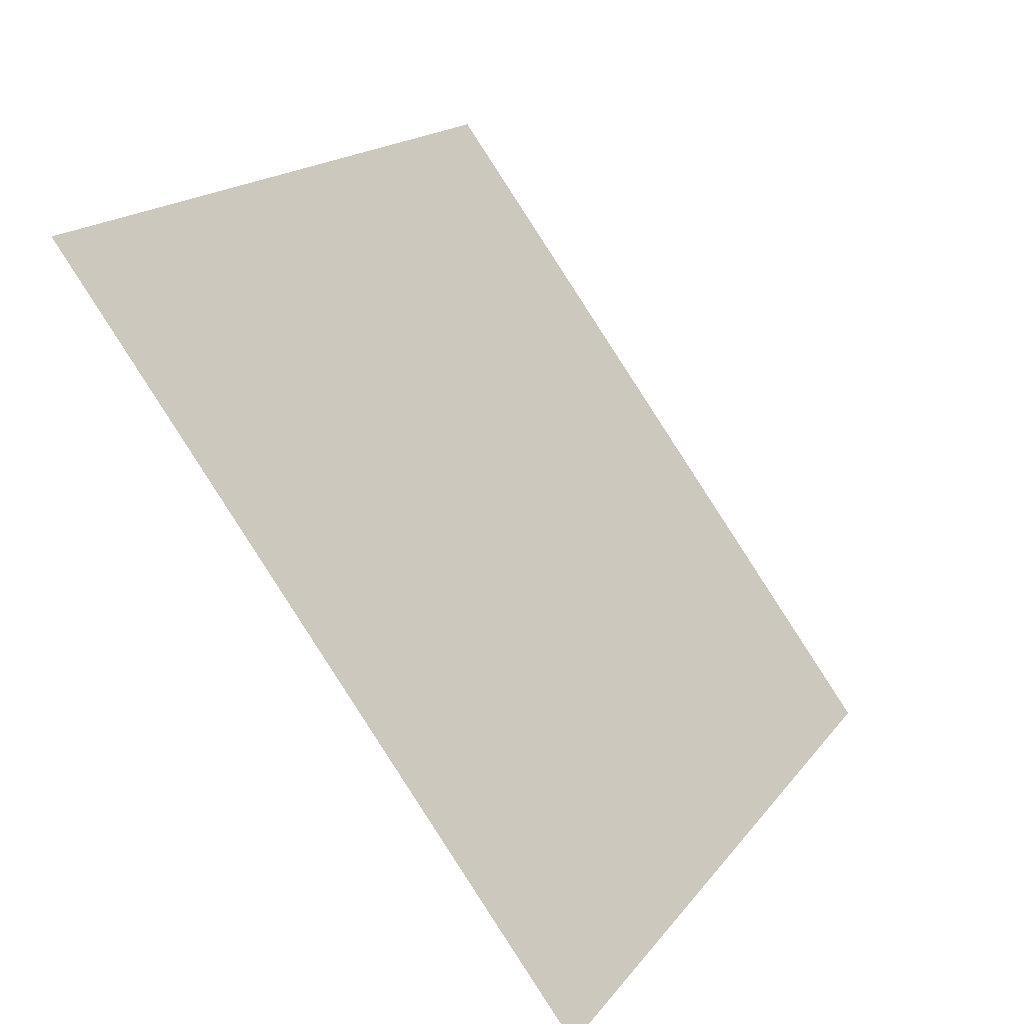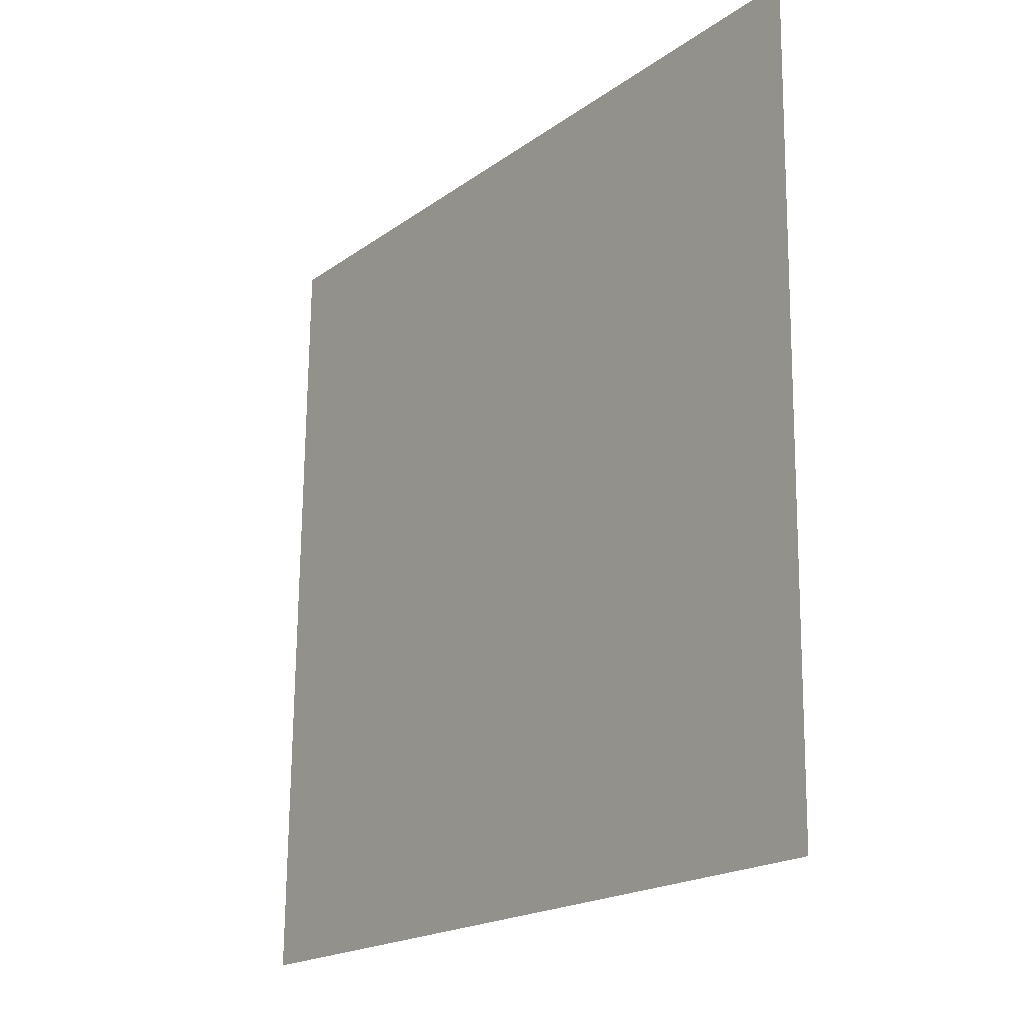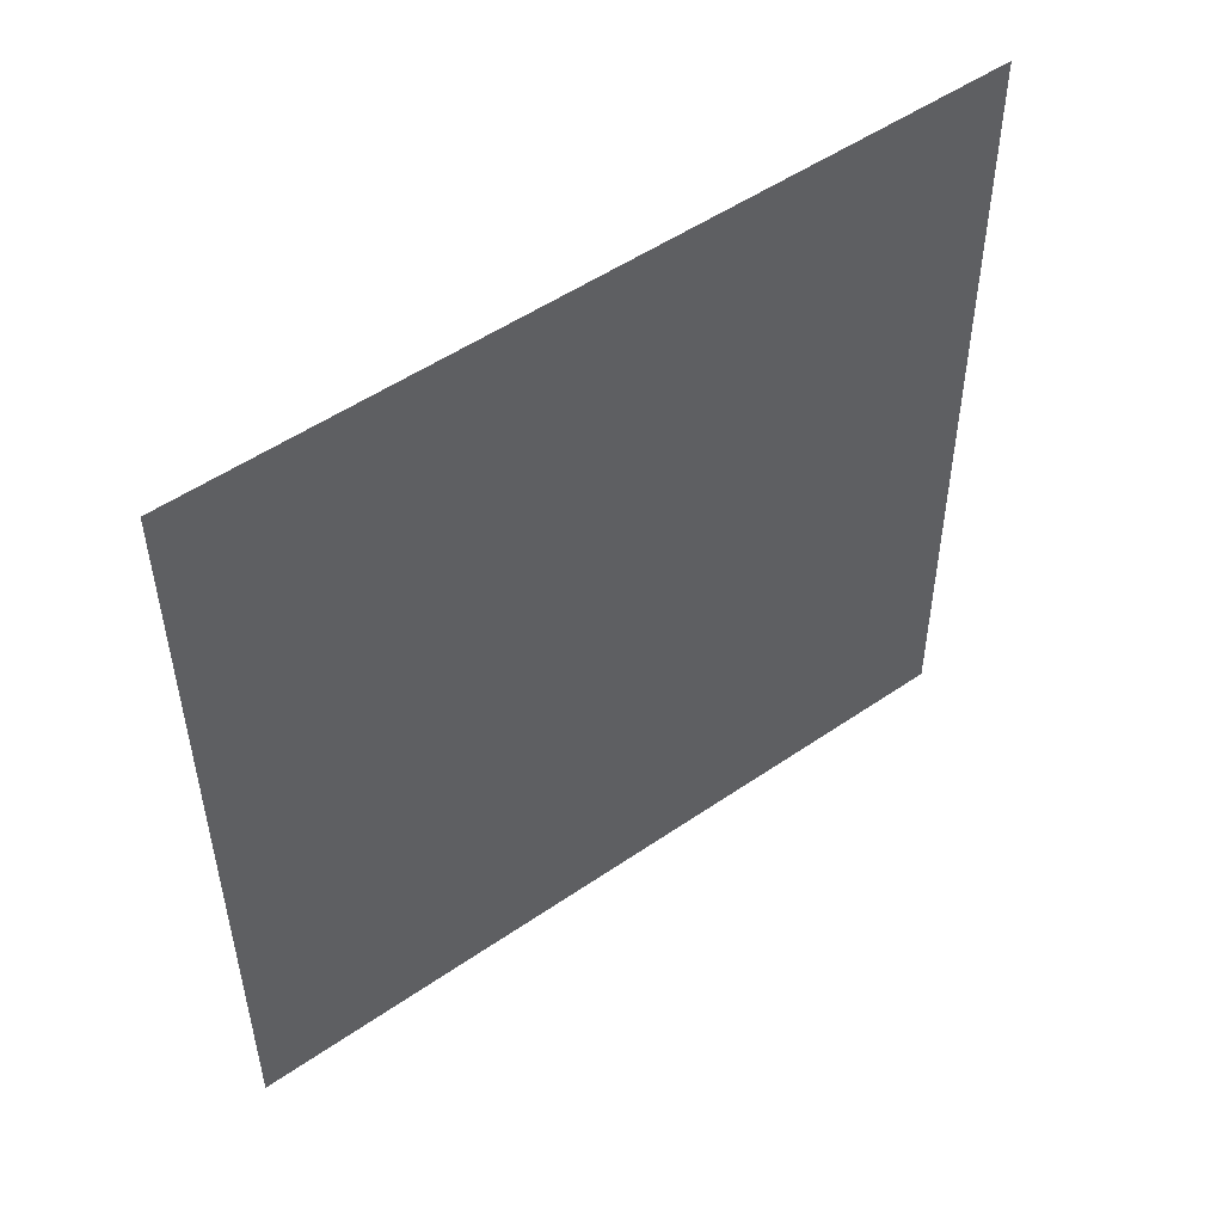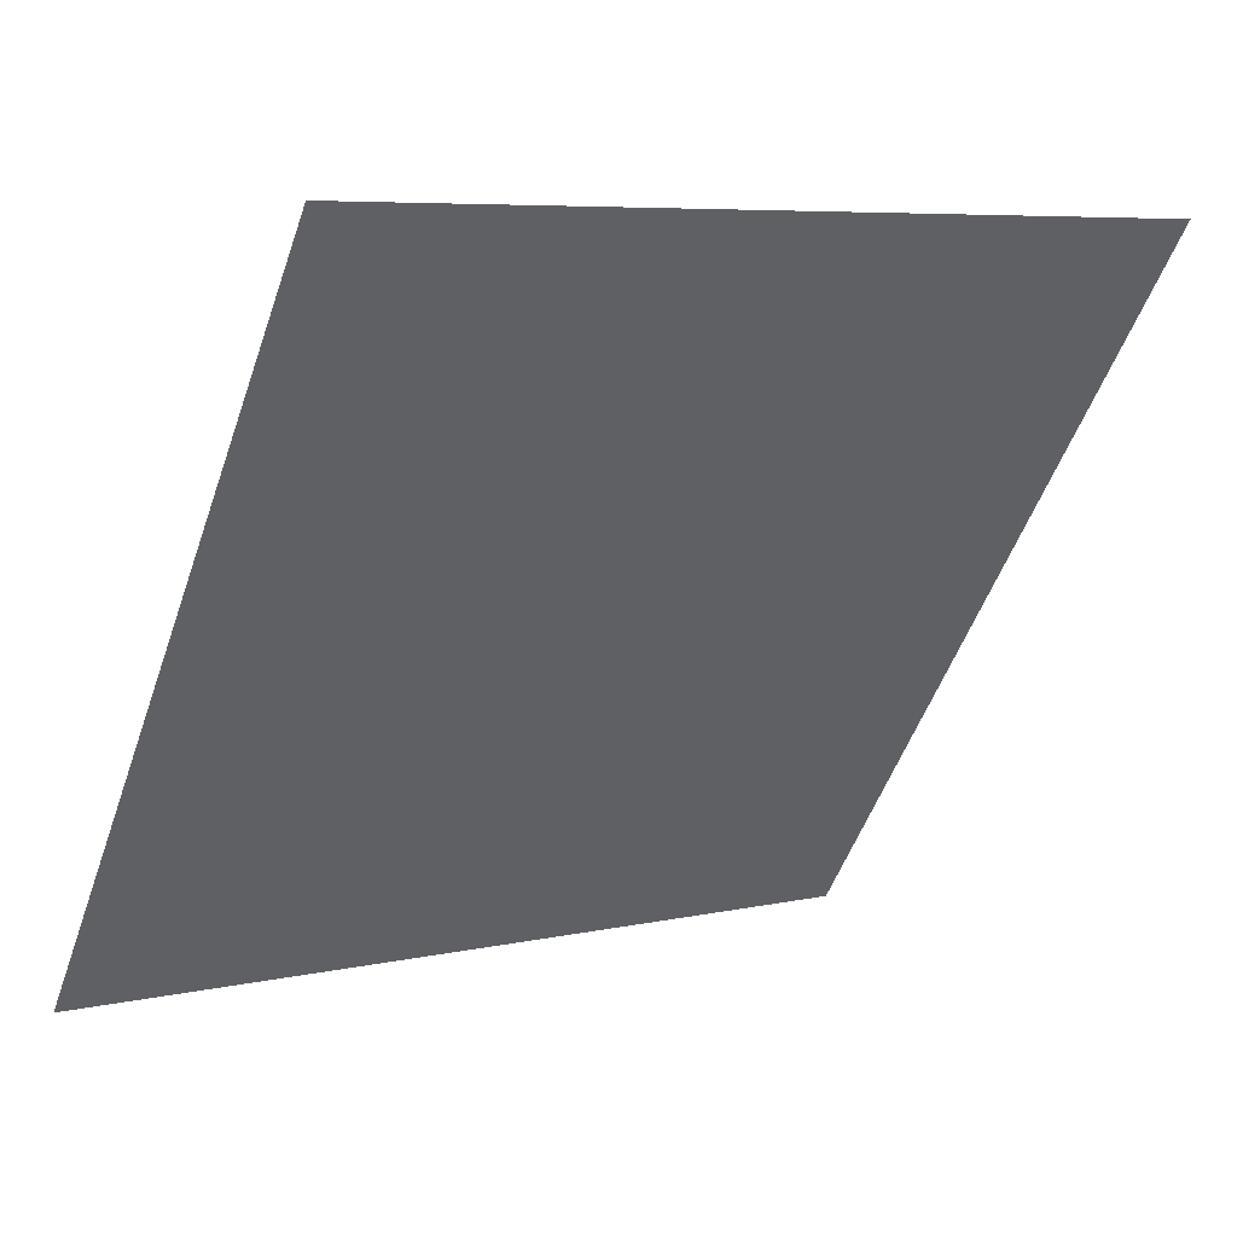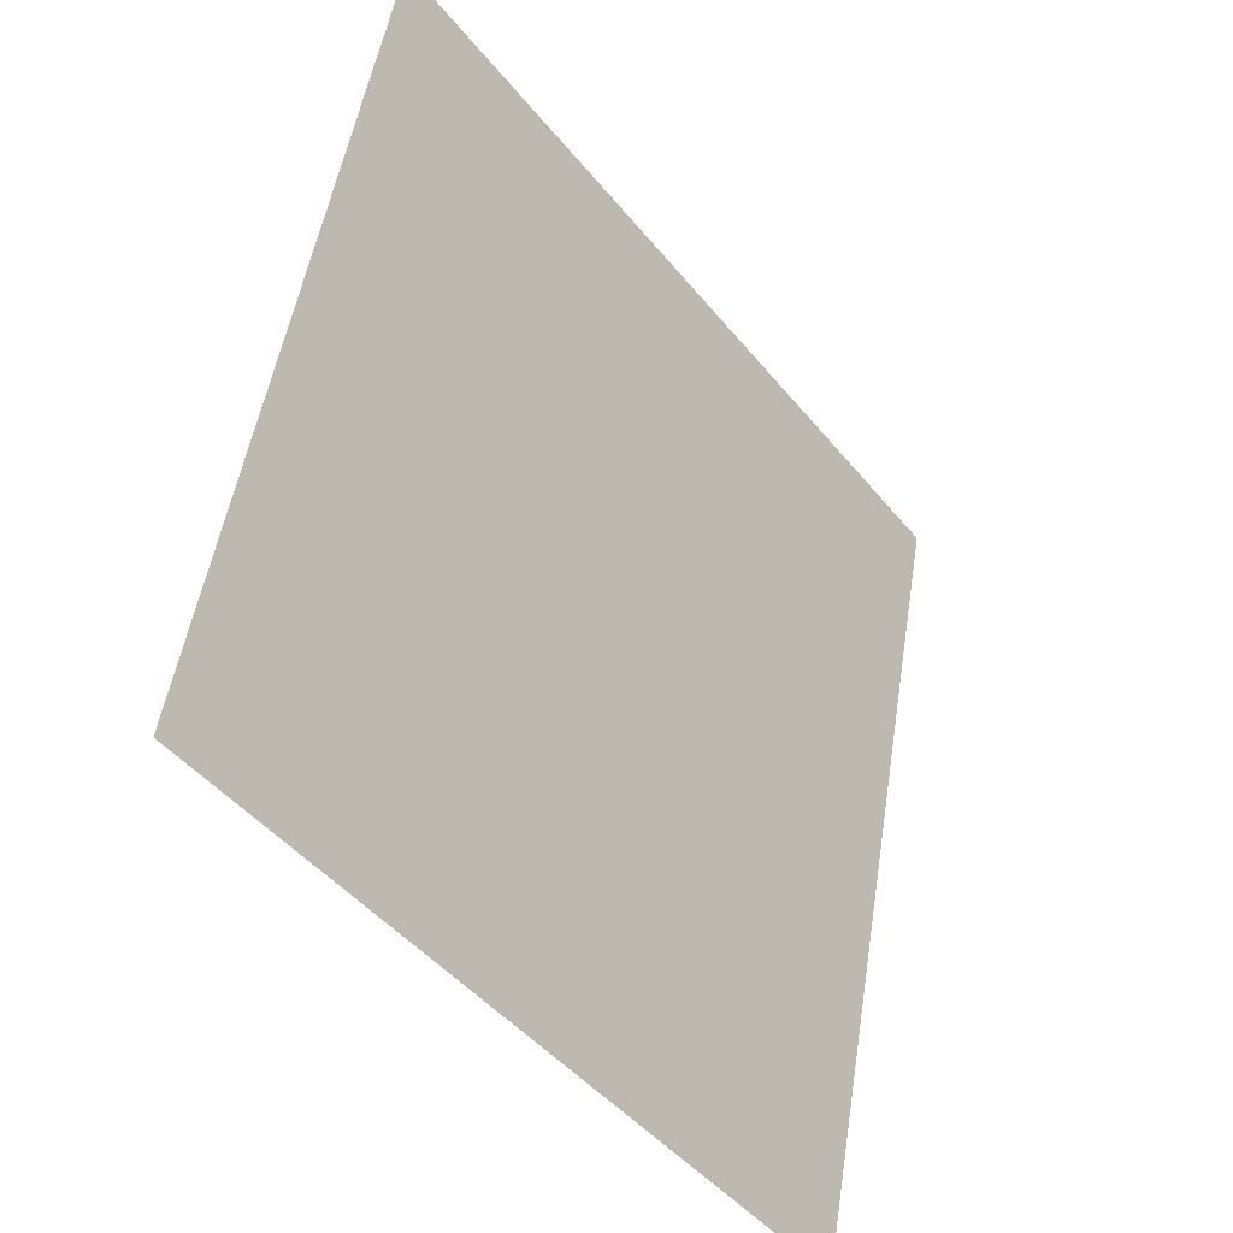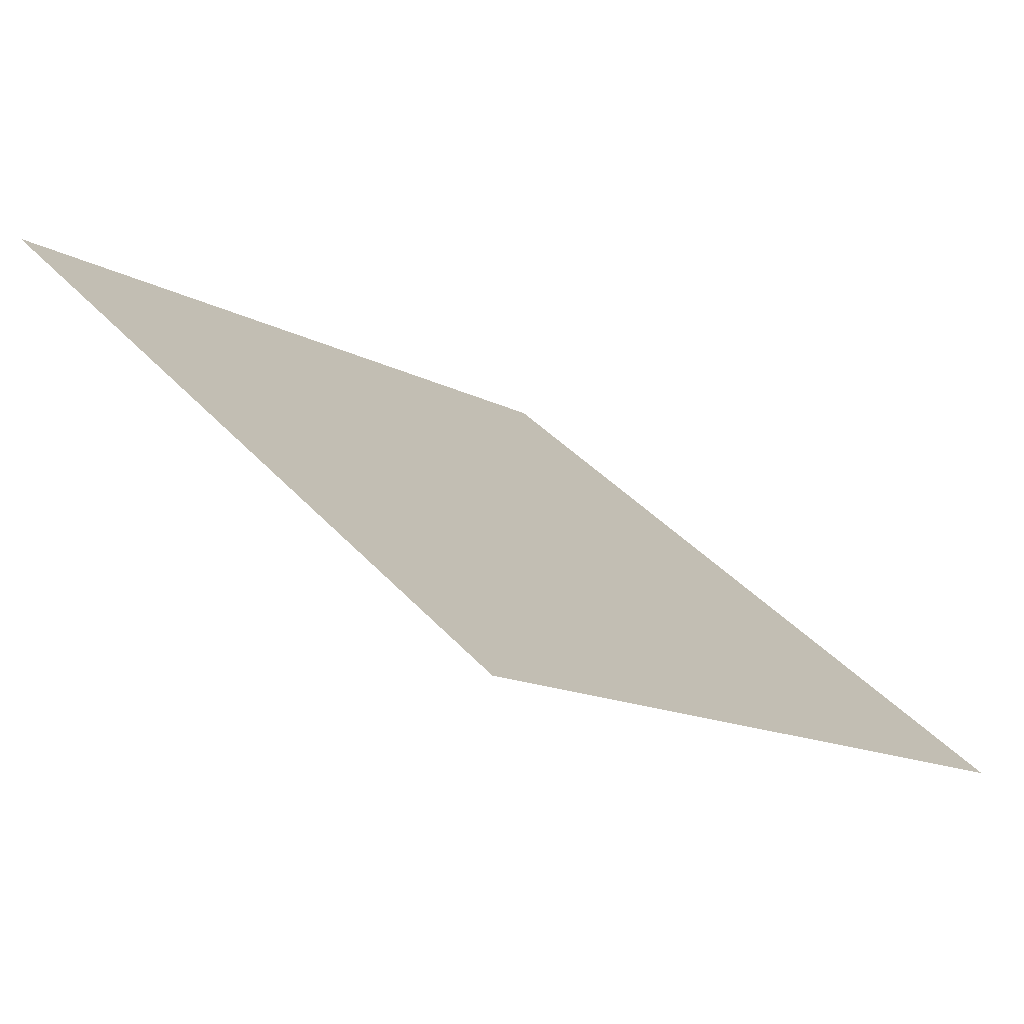
<metadata>
{"format":"obj","ext":"obj","renderer":"f3d","projection":"perspective","resolution":1024,"background":"white","views":[{"elev":17.6,"azim":-66.8,"up":"+Z"},{"elev":70.3,"azim":89.2,"up":"+Z"},{"elev":-37.7,"azim":-89.3,"up":"+Y"},{"elev":5.8,"azim":145.3,"up":"+Z"},{"elev":51.6,"azim":-82.4,"up":"+Z"},{"elev":37.0,"azim":53.8,"up":"+Y"}]}
</metadata>
<code>
v 0.2925 0.9008 0.6674
v 0.2859 0.901 0.6675
v 0.286 0.9049 0.6727
v 0.2926 0.9048 0.6727
f 4 3 2 1

</code>
